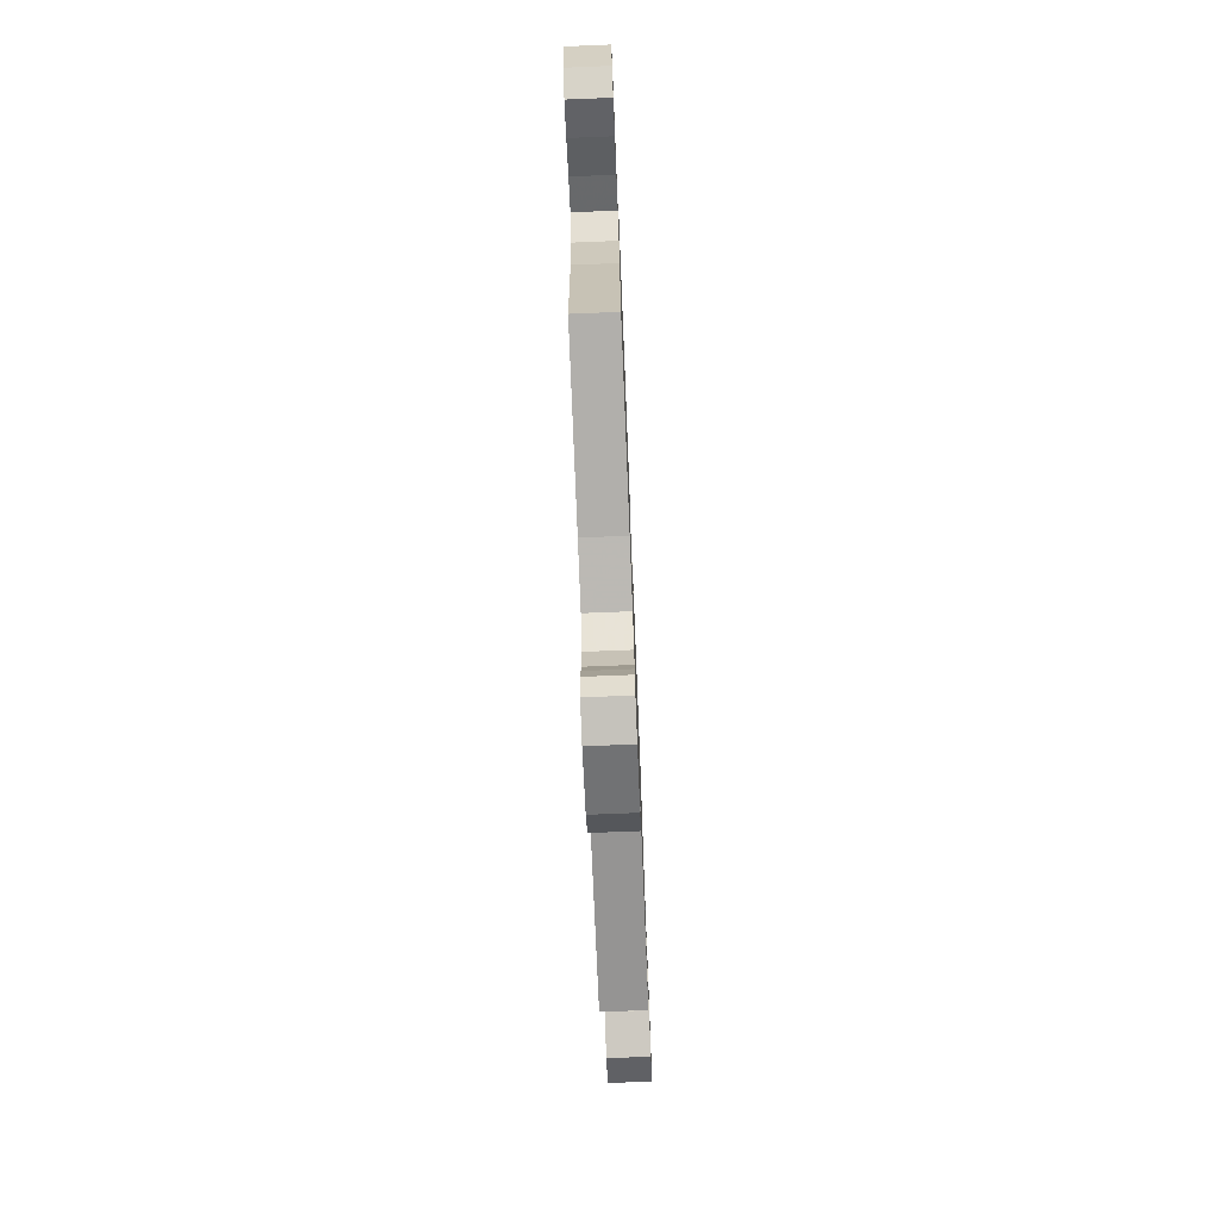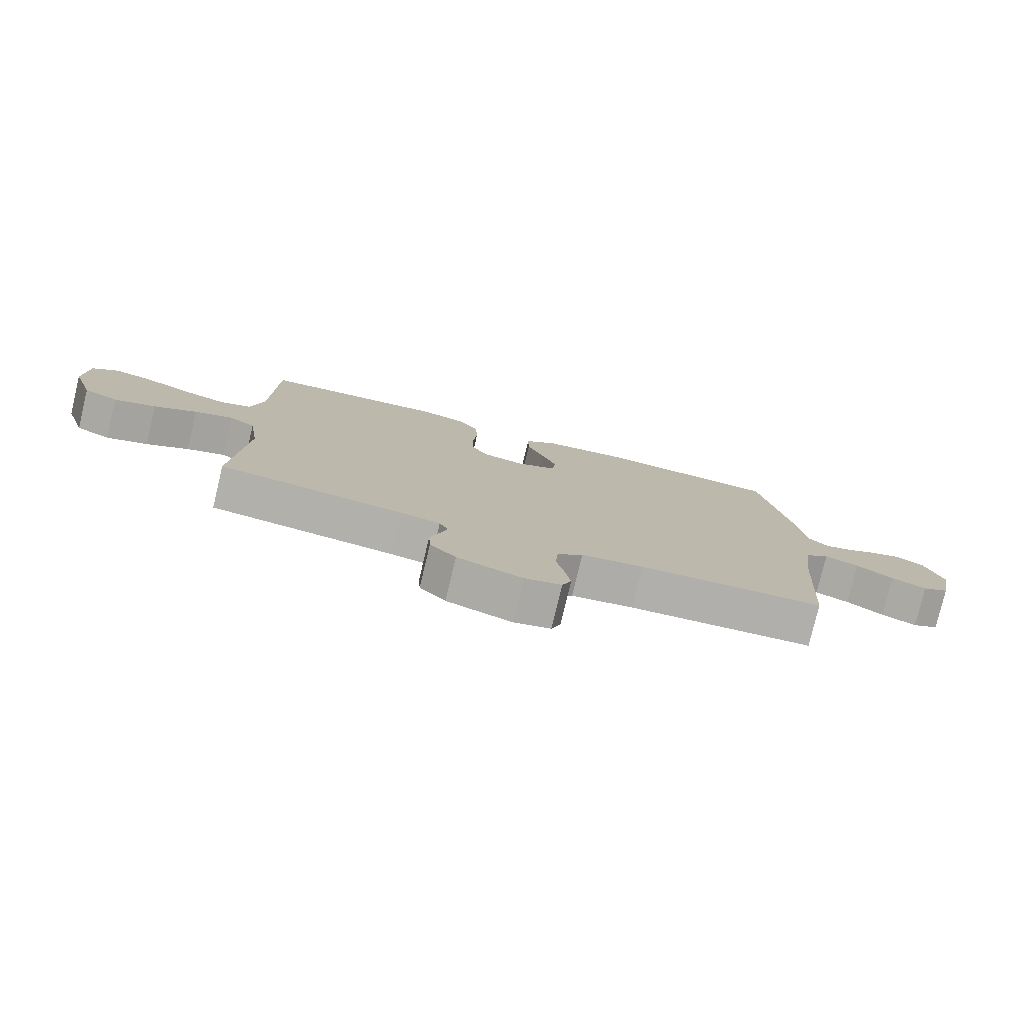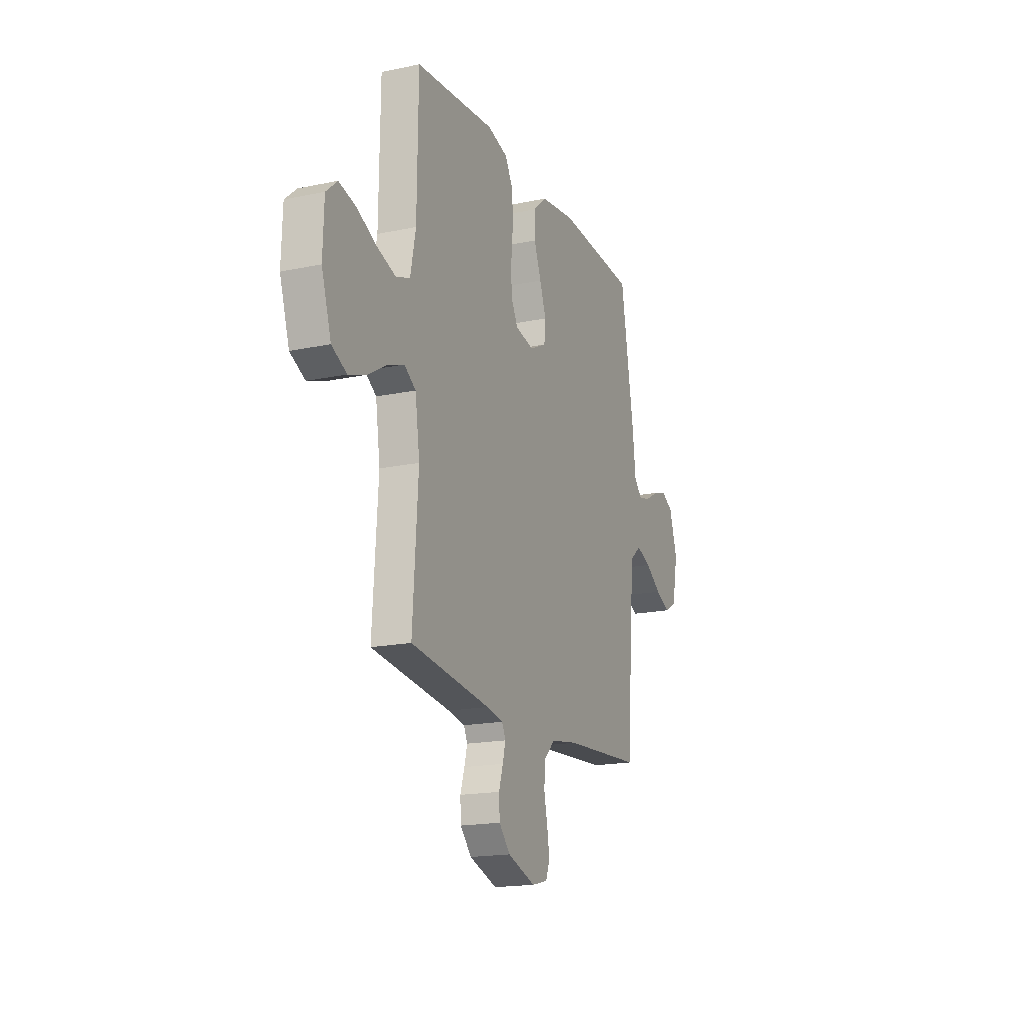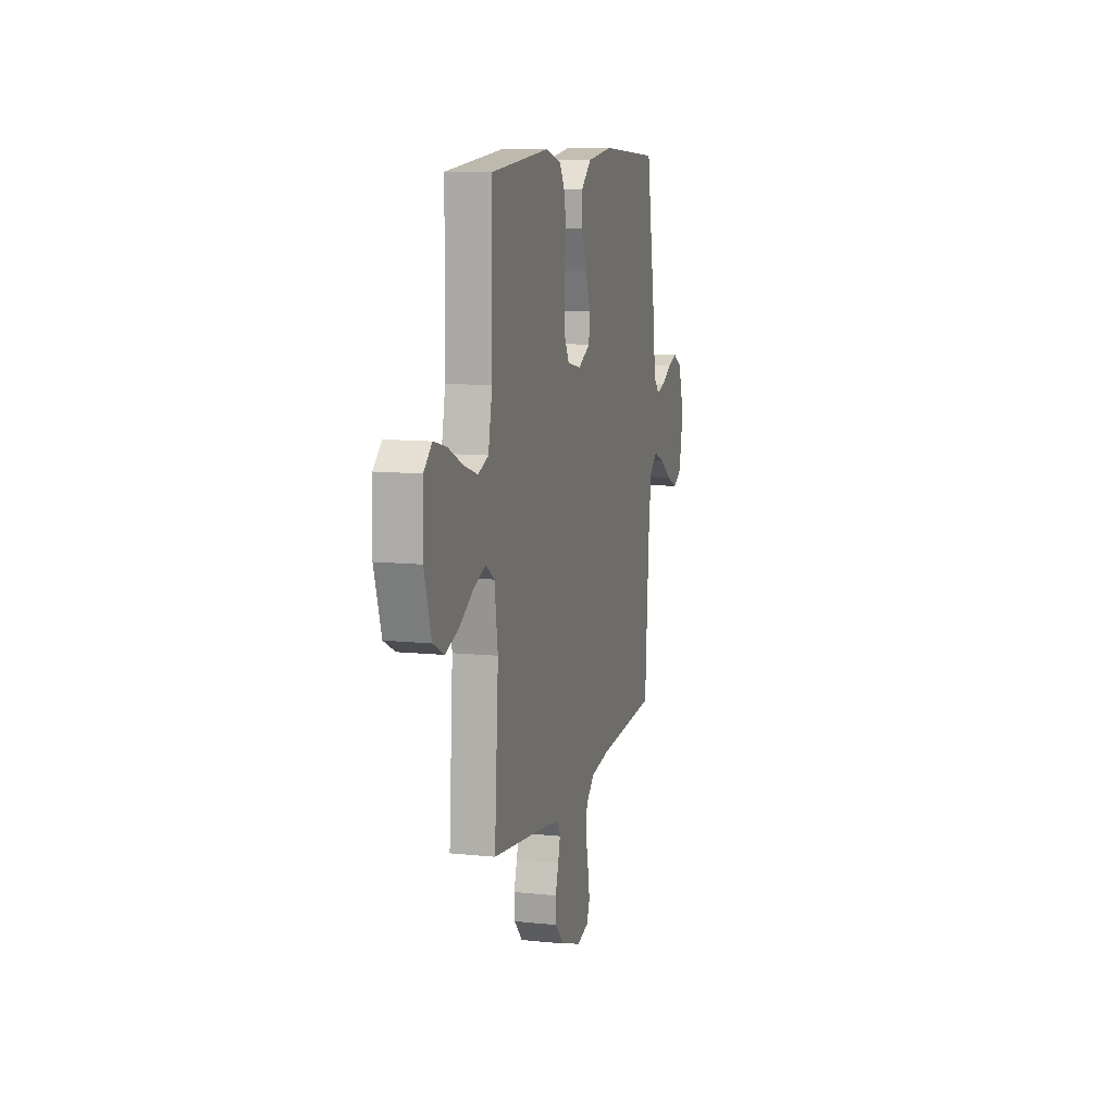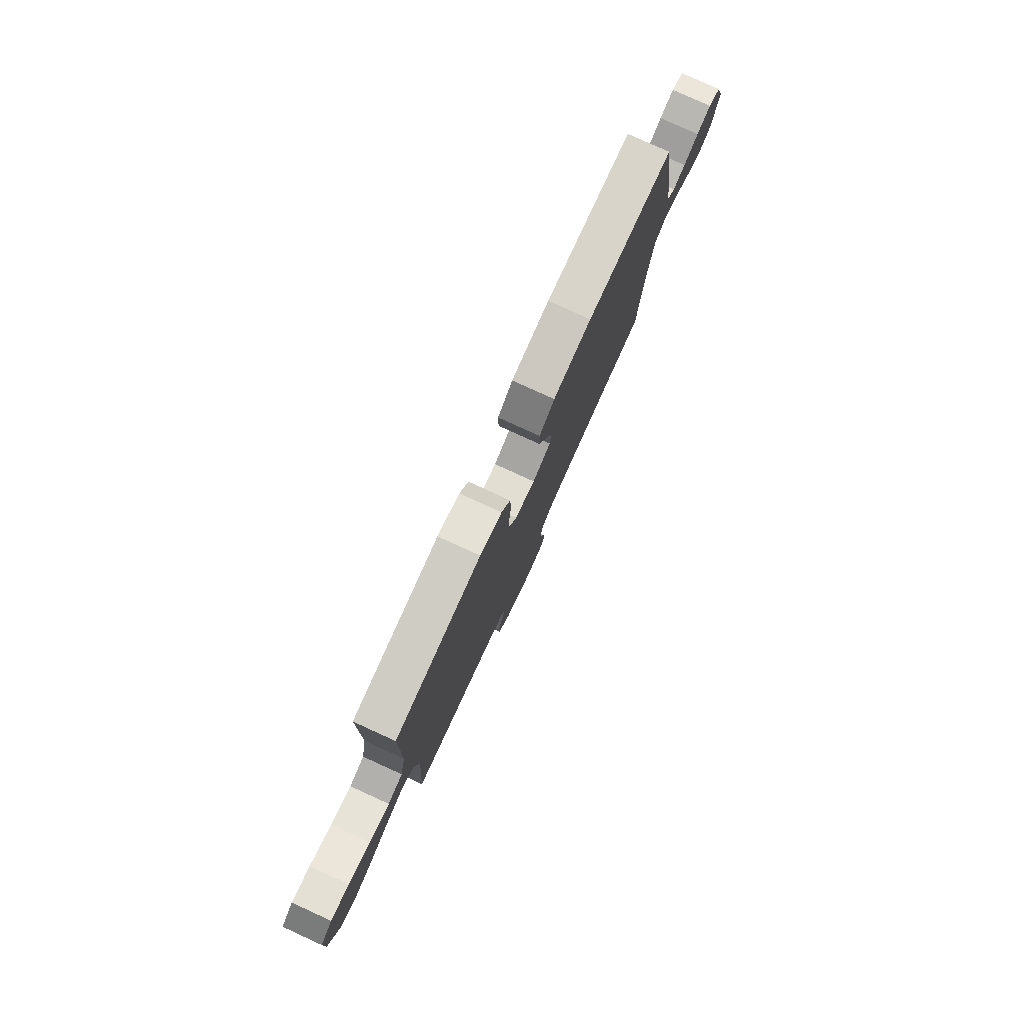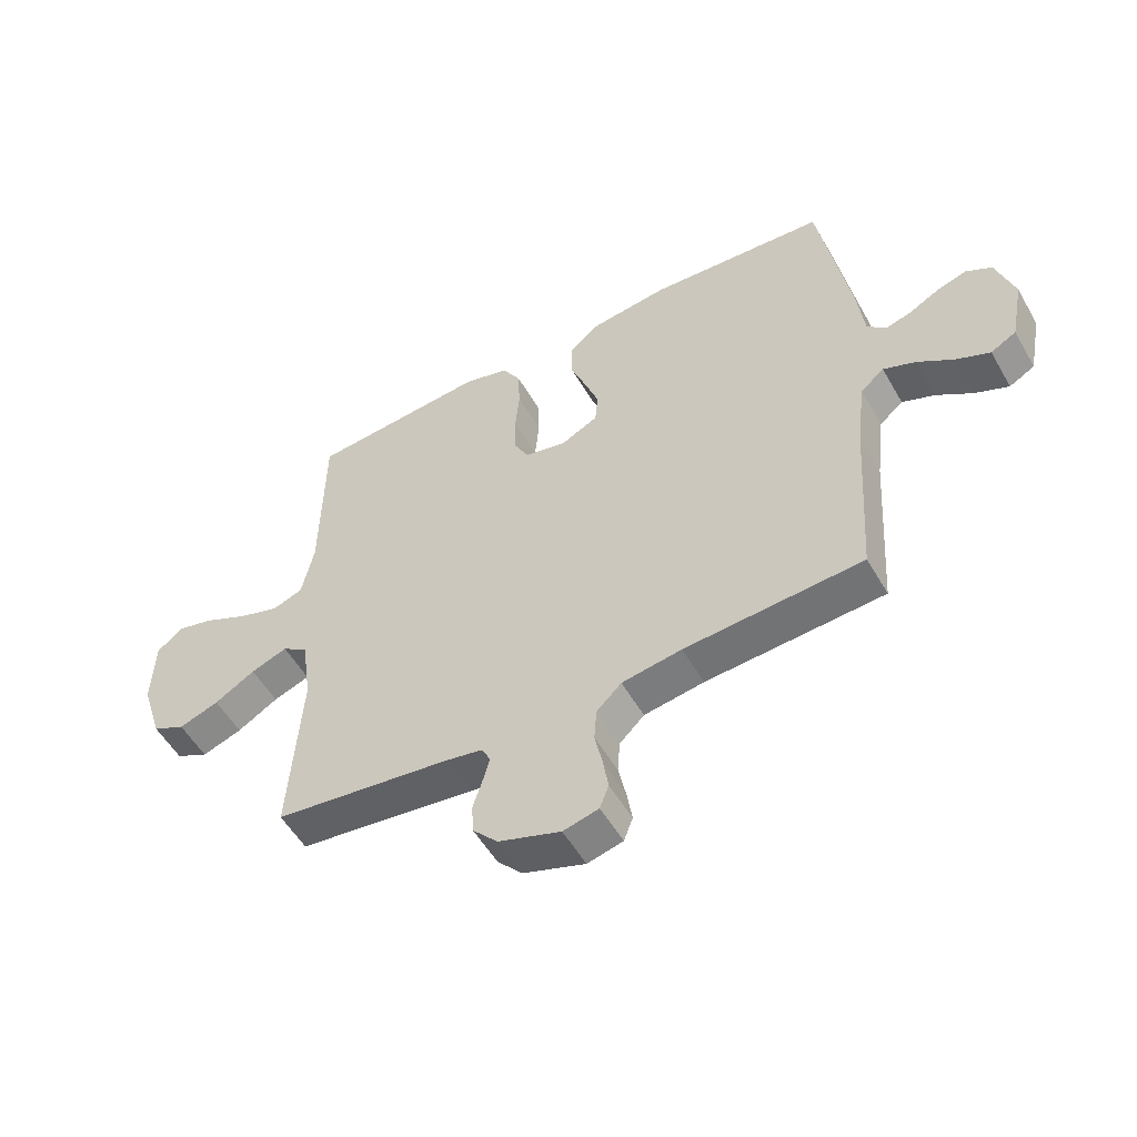
<metadata>
{"format":"obj","ext":"obj","renderer":"f3d","projection":"perspective","resolution":1024,"background":"white","views":[{"elev":-74.3,"azim":-87.7,"up":"+Z"},{"elev":-78.7,"azim":166.6,"up":"+Z"},{"elev":-17.7,"azim":112.5,"up":"+Z"},{"elev":10.5,"azim":104.8,"up":"+Z"},{"elev":79.6,"azim":114.5,"up":"+Z"},{"elev":-53.7,"azim":-150.5,"up":"+Z"}]}
</metadata>
<code>
v 0.5 0.07 0.5
v 0.504 0.07 0.2
v 0.524 0.07 0.102
v 0.576 0.07 0.082
v 0.646 0.07 0.105
v 0.721 0.07 0.141
v 0.785 0.07 0.157
v 0.827 0.07 0.12
v 0.831 0.07 0
v 0.795 0.07 -0.114
v 0.739 0.07 -0.142
v 0.671 0.07 -0.118
v 0.602 0.07 -0.077
v 0.54 0.07 -0.054
v 0.497 0.07 -0.083
v 0.48 0.07 -0.2
v 0.5 0.07 -0.5
v 0.2 0.07 -0.538
v 0.137 0.07 -0.55
v 0.123 0.07 -0.579
v 0.134 0.07 -0.621
v 0.15 0.07 -0.671
v 0.147 0.07 -0.722
v 0.105 0.07 -0.768
v 0 0.07 -0.804
v -0.06 0.07 -0.789
v -0.075 0.07 -0.749
v -0.066 0.07 -0.694
v -0.053 0.07 -0.633
v -0.057 0.07 -0.577
v -0.099 0.07 -0.536
v -0.2 0.07 -0.52
v -0.5 0.07 -0.5
v -0.52 0.07 -0.2
v -0.535 0.07 -0.079
v -0.575 0.07 -0.046
v -0.63 0.07 -0.068
v -0.69 0.07 -0.109
v -0.747 0.07 -0.134
v -0.79 0.07 -0.11
v -0.812 0.07 0
v -0.782 0.07 0.095
v -0.738 0.07 0.12
v -0.688 0.07 0.104
v -0.637 0.07 0.076
v -0.593 0.07 0.064
v -0.562 0.07 0.095
v -0.55 0.07 0.2
v -0.5 0.07 0.5
v -0.2 0.07 0.52
v -0.068 0.07 0.503
v -0.016 0.07 0.458
v -0.017 0.07 0.395
v -0.044 0.07 0.325
v -0.068 0.07 0.258
v -0.063 0.07 0.204
v 0 0.07 0.173
v 0.07 0.07 0.188
v 0.096 0.07 0.237
v 0.097 0.07 0.306
v 0.09 0.07 0.382
v 0.093 0.07 0.453
v 0.124 0.07 0.505
v 0.2 0.07 0.526
v 0.5 0 0.5
v 0.504 0 0.2
v 0.524 0 0.102
v 0.576 0 0.082
v 0.646 0 0.105
v 0.721 0 0.141
v 0.785 0 0.157
v 0.827 0 0.12
v 0.831 0 0
v 0.795 0 -0.114
v 0.739 0 -0.142
v 0.671 0 -0.118
v 0.602 0 -0.077
v 0.54 0 -0.054
v 0.497 0 -0.083
v 0.48 0 -0.2
v 0.5 0 -0.5
v 0.2 0 -0.538
v 0.137 0 -0.55
v 0.123 0 -0.579
v 0.134 0 -0.621
v 0.15 0 -0.671
v 0.147 0 -0.722
v 0.105 0 -0.768
v 0 0 -0.804
v -0.06 0 -0.789
v -0.075 0 -0.749
v -0.066 0 -0.694
v -0.053 0 -0.633
v -0.057 0 -0.577
v -0.099 0 -0.536
v -0.2 0 -0.52
v -0.5 0 -0.5
v -0.52 0 -0.2
v -0.535 0 -0.079
v -0.575 0 -0.046
v -0.63 0 -0.068
v -0.69 0 -0.109
v -0.747 0 -0.134
v -0.79 0 -0.11
v -0.812 0 0
v -0.782 0 0.095
v -0.738 0 0.12
v -0.688 0 0.104
v -0.637 0 0.076
v -0.593 0 0.064
v -0.562 0 0.095
v -0.55 0 0.2
v -0.5 0 0.5
v -0.2 0 0.52
v -0.068 0 0.503
v -0.016 0 0.458
v -0.017 0 0.395
v -0.044 0 0.325
v -0.068 0 0.258
v -0.063 0 0.204
v 0 0 0.173
v 0.07 0 0.188
v 0.096 0 0.237
v 0.097 0 0.306
v 0.09 0 0.382
v 0.093 0 0.453
v 0.124 0 0.505
v 0.2 0 0.526
f 64 1 2
f 63 64 2
f 62 63 2
f 61 62 2
f 60 61 2
f 59 60 2 3
f 58 59 3 4
f 57 58 4
f 52 53 54
f 51 52 54
f 50 51 54
f 49 50 54
f 48 49 54
f 47 48 54
f 46 47 54 55
f 43 44 45
f 42 43 45
f 41 42 45
f 40 41 45
f 39 40 45
f 38 39 45
f 37 38 45
f 36 37 45 46
f 46 55 56
f 36 46 56
f 35 36 56
f 32 33 34
f 35 56 57
f 34 35 57
f 32 34 57
f 31 32 57
f 27 28 29
f 26 27 29
f 25 26 29
f 24 25 29
f 23 24 29
f 22 23 29
f 21 22 29
f 20 21 29 30
f 16 17 18
f 15 16 18 19
f 11 12 13
f 10 11 13
f 9 10 13
f 8 9 13
f 7 8 13
f 6 7 13
f 5 6 13
f 4 5 13 14
f 57 4 14 15
f 30 31 57
f 20 30 57
f 19 20 57
f 15 19 57
f 66 65 128
f 66 128 127
f 66 127 126
f 66 126 125
f 66 125 124
f 67 66 124 123
f 68 67 123 122
f 68 122 121
f 118 117 116
f 118 116 115
f 118 115 114
f 118 114 113
f 118 113 112
f 118 112 111
f 119 118 111 110
f 109 108 107
f 109 107 106
f 109 106 105
f 109 105 104
f 109 104 103
f 109 103 102
f 109 102 101
f 110 109 101 100
f 120 119 110
f 120 110 100
f 120 100 99
f 98 97 96
f 121 120 99
f 121 99 98
f 121 98 96
f 121 96 95
f 93 92 91
f 93 91 90
f 93 90 89
f 93 89 88
f 93 88 87
f 93 87 86
f 93 86 85
f 94 93 85 84
f 82 81 80
f 83 82 80 79
f 77 76 75
f 77 75 74
f 77 74 73
f 77 73 72
f 77 72 71
f 77 71 70
f 77 70 69
f 78 77 69 68
f 79 78 68 121
f 121 95 94
f 121 94 84
f 121 84 83
f 121 83 79
f 1 65 66 2
f 2 66 67 3
f 3 67 68 4
f 4 68 69 5
f 5 69 70 6
f 6 70 71 7
f 7 71 72 8
f 8 72 73 9
f 9 73 74 10
f 10 74 75 11
f 11 75 76 12
f 12 76 77 13
f 13 77 78 14
f 14 78 79 15
f 15 79 80 16
f 16 80 81 17
f 17 81 82 18
f 18 82 83 19
f 19 83 84 20
f 20 84 85 21
f 21 85 86 22
f 22 86 87 23
f 23 87 88 24
f 24 88 89 25
f 25 89 90 26
f 26 90 91 27
f 27 91 92 28
f 28 92 93 29
f 29 93 94 30
f 30 94 95 31
f 31 95 96 32
f 32 96 97 33
f 33 97 98 34
f 34 98 99 35
f 35 99 100 36
f 36 100 101 37
f 37 101 102 38
f 38 102 103 39
f 39 103 104 40
f 40 104 105 41
f 41 105 106 42
f 42 106 107 43
f 43 107 108 44
f 44 108 109 45
f 45 109 110 46
f 46 110 111 47
f 47 111 112 48
f 48 112 113 49
f 49 113 114 50
f 50 114 115 51
f 51 115 116 52
f 52 116 117 53
f 53 117 118 54
f 54 118 119 55
f 55 119 120 56
f 56 120 121 57
f 57 121 122 58
f 58 122 123 59
f 59 123 124 60
f 60 124 125 61
f 61 125 126 62
f 62 126 127 63
f 63 127 128 64
f 64 128 65 1

</code>
